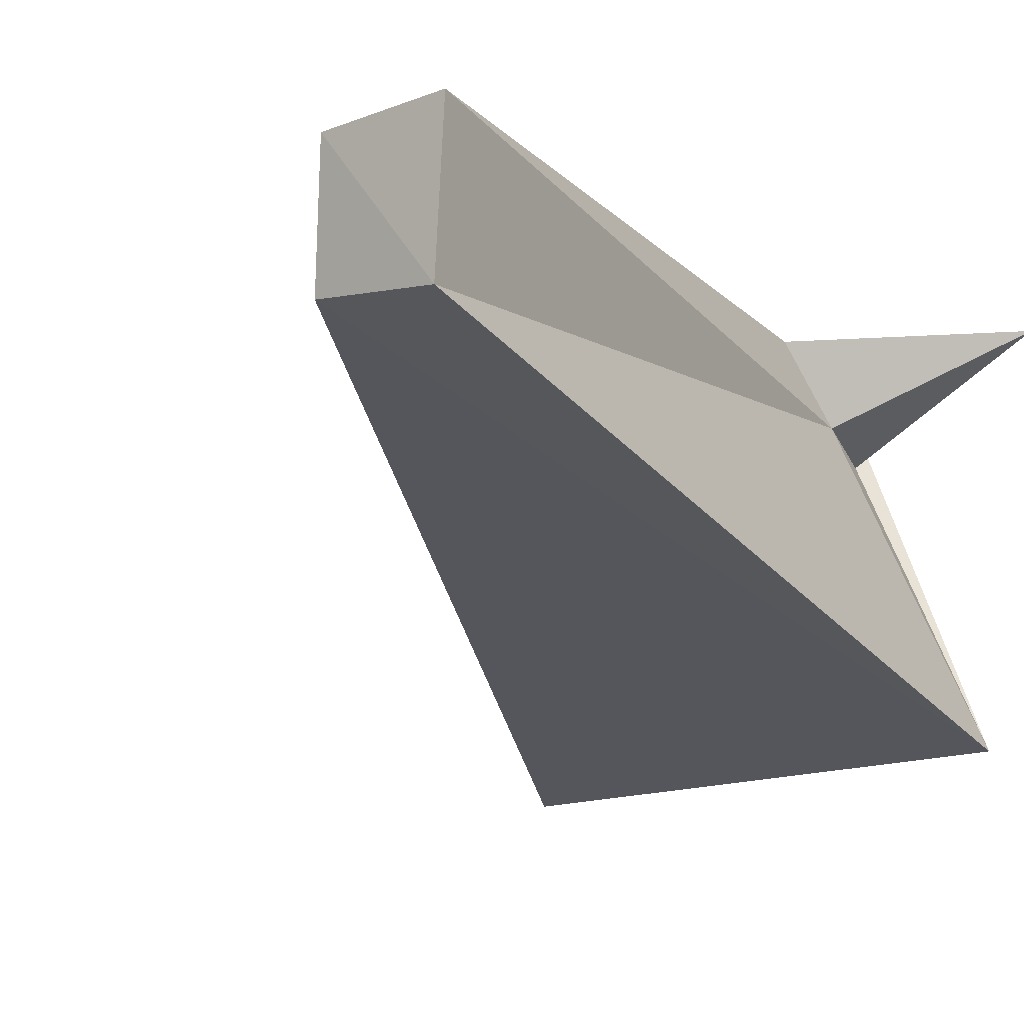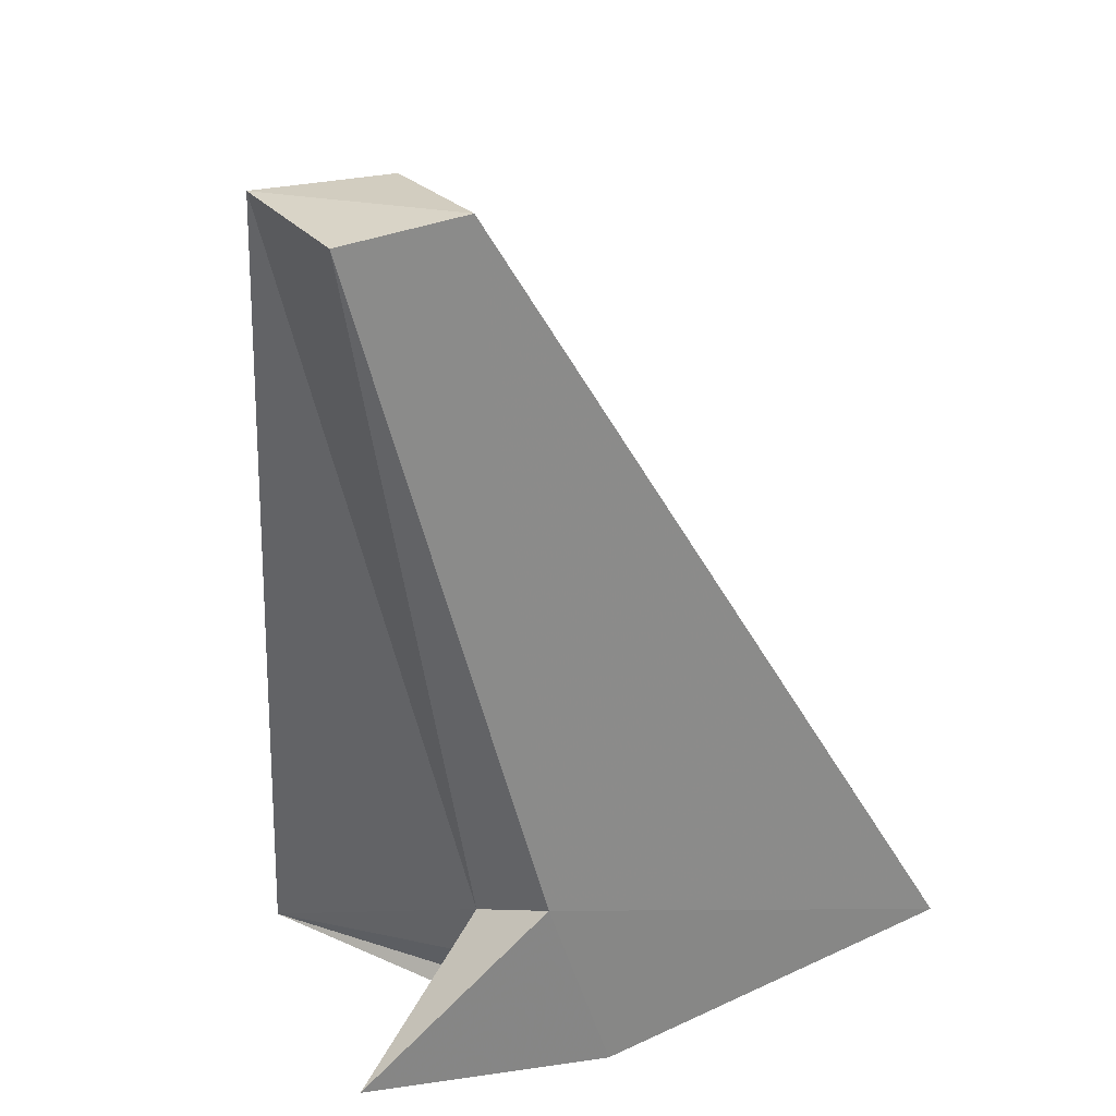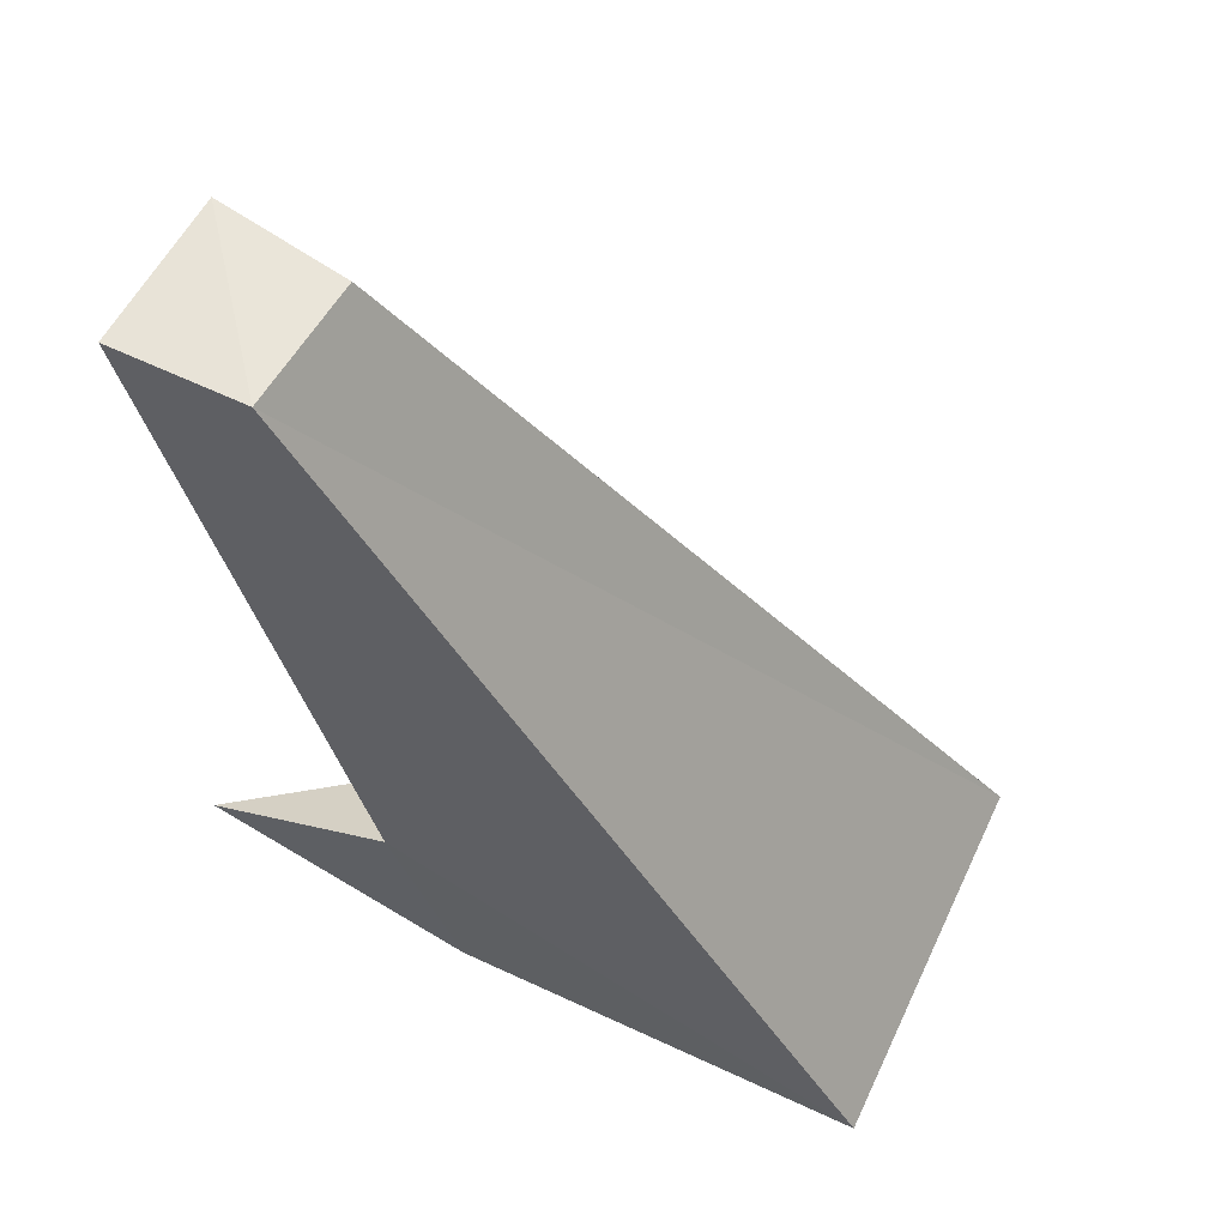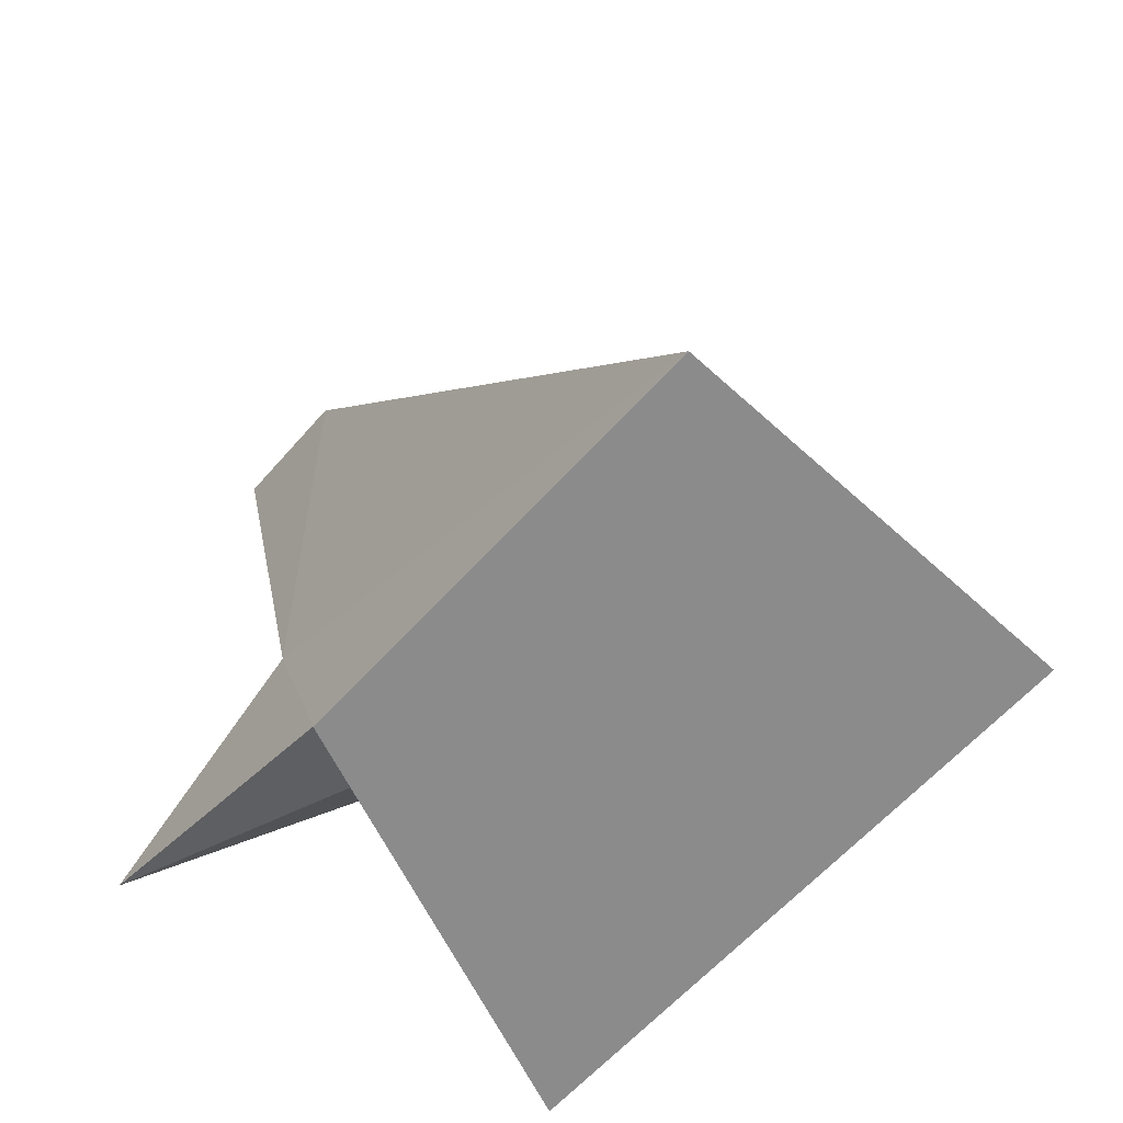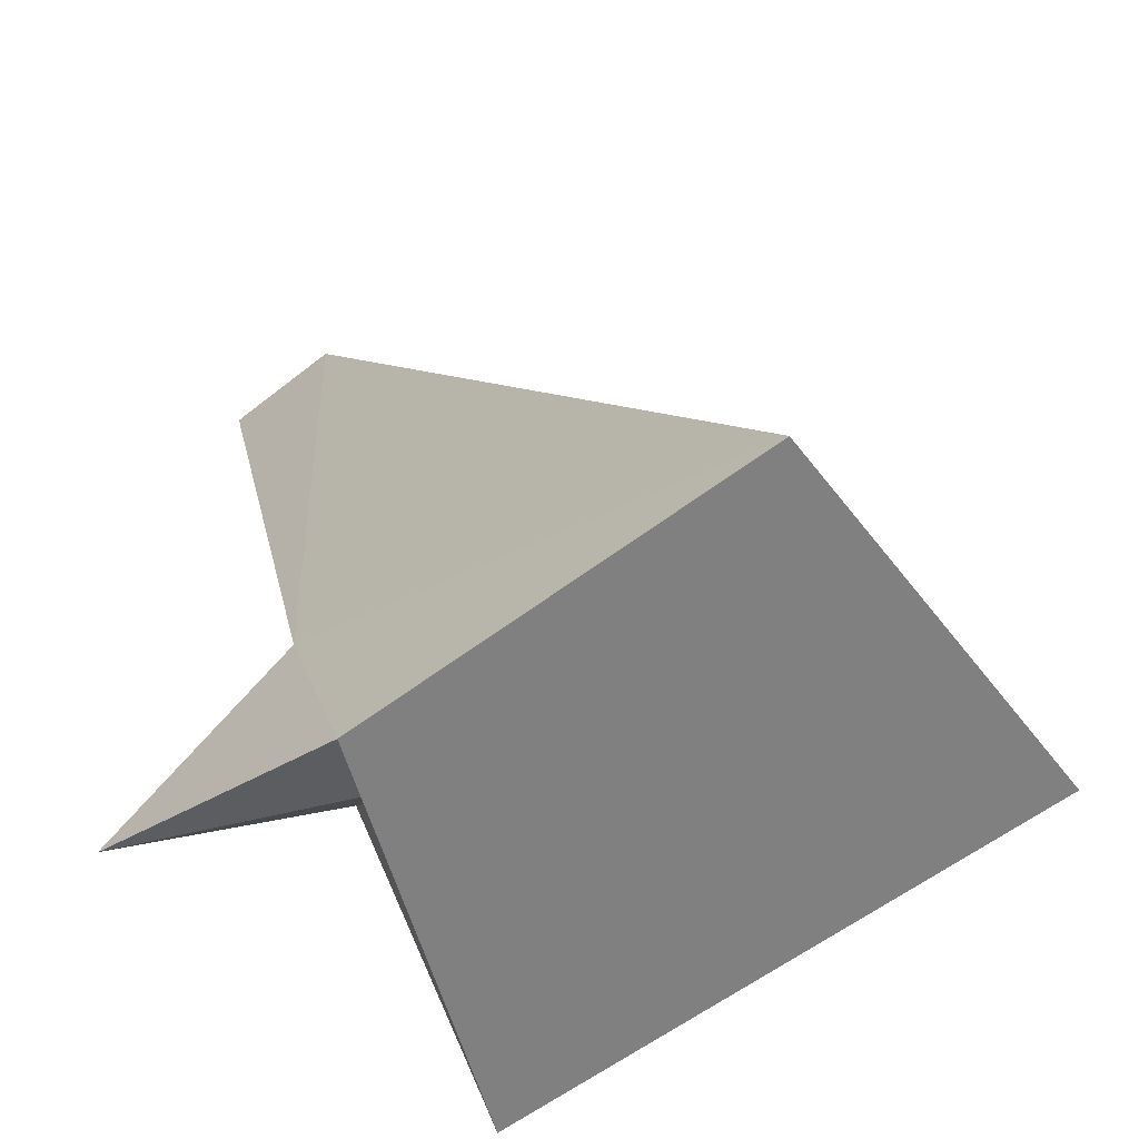
<metadata>
{"format":"obj","ext":"obj","renderer":"f3d","projection":"perspective","resolution":1024,"background":"white","views":[{"elev":-14.8,"azim":-138.3,"up":"+Z"},{"elev":28.4,"azim":-34.7,"up":"+Y"},{"elev":61.6,"azim":25.3,"up":"+Y"},{"elev":-63.8,"azim":47.6,"up":"+Y"},{"elev":-60.0,"azim":37.8,"up":"+Y"}]}
</metadata>
<code>
v -5.121 10.32 3.435
v -4.965 10.32 0.9805
v -3.434 -4.299 -2.623
v -0.9089 -4.299 3.754
v 6.031 -4.299 3.754
v 6.031 -4.299 -2.623
v -5.42 -2.864 3.675
v -2.07 -0.9033 3.754
v -2.033 -2.863 2.062
v -1.153 -3.828 2.506
v -2.482 -1.547 2.359
v -3.008 10.35 3.469
v -2.842 10.24 1.313
f 4 7 8
f 3 4 5
f 3 5 6
f 4 10 7
f 7 10 9
f 7 9 11
f 7 11 8
f 2 12 13
f 1 12 2
f 6 13 12
f 5 6 12
f 2 13 3
f 3 13 6
f 3 10 4
f 3 9 10
f 3 11 9
f 1 8 11
f 1 2 11
f 2 3 11
f 4 8 5
f 5 8 12
f 1 12 8

</code>
